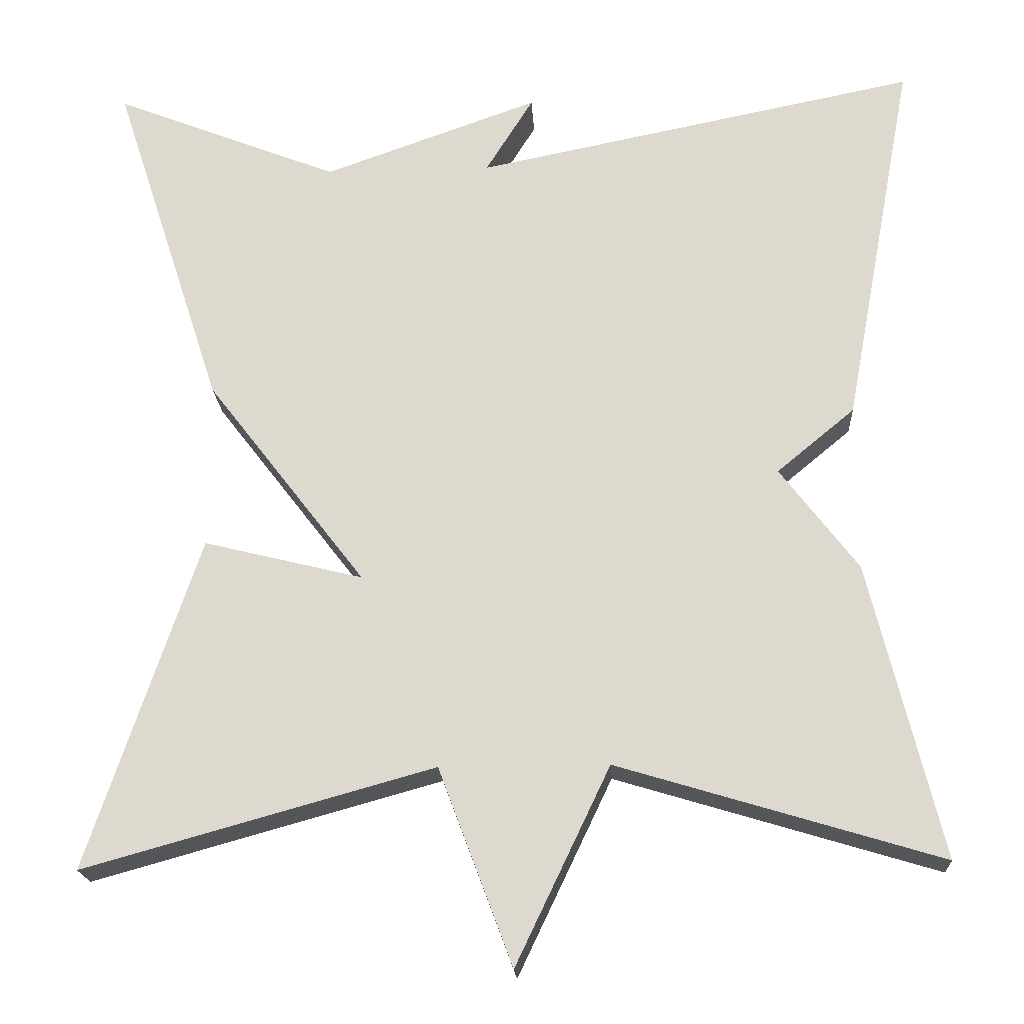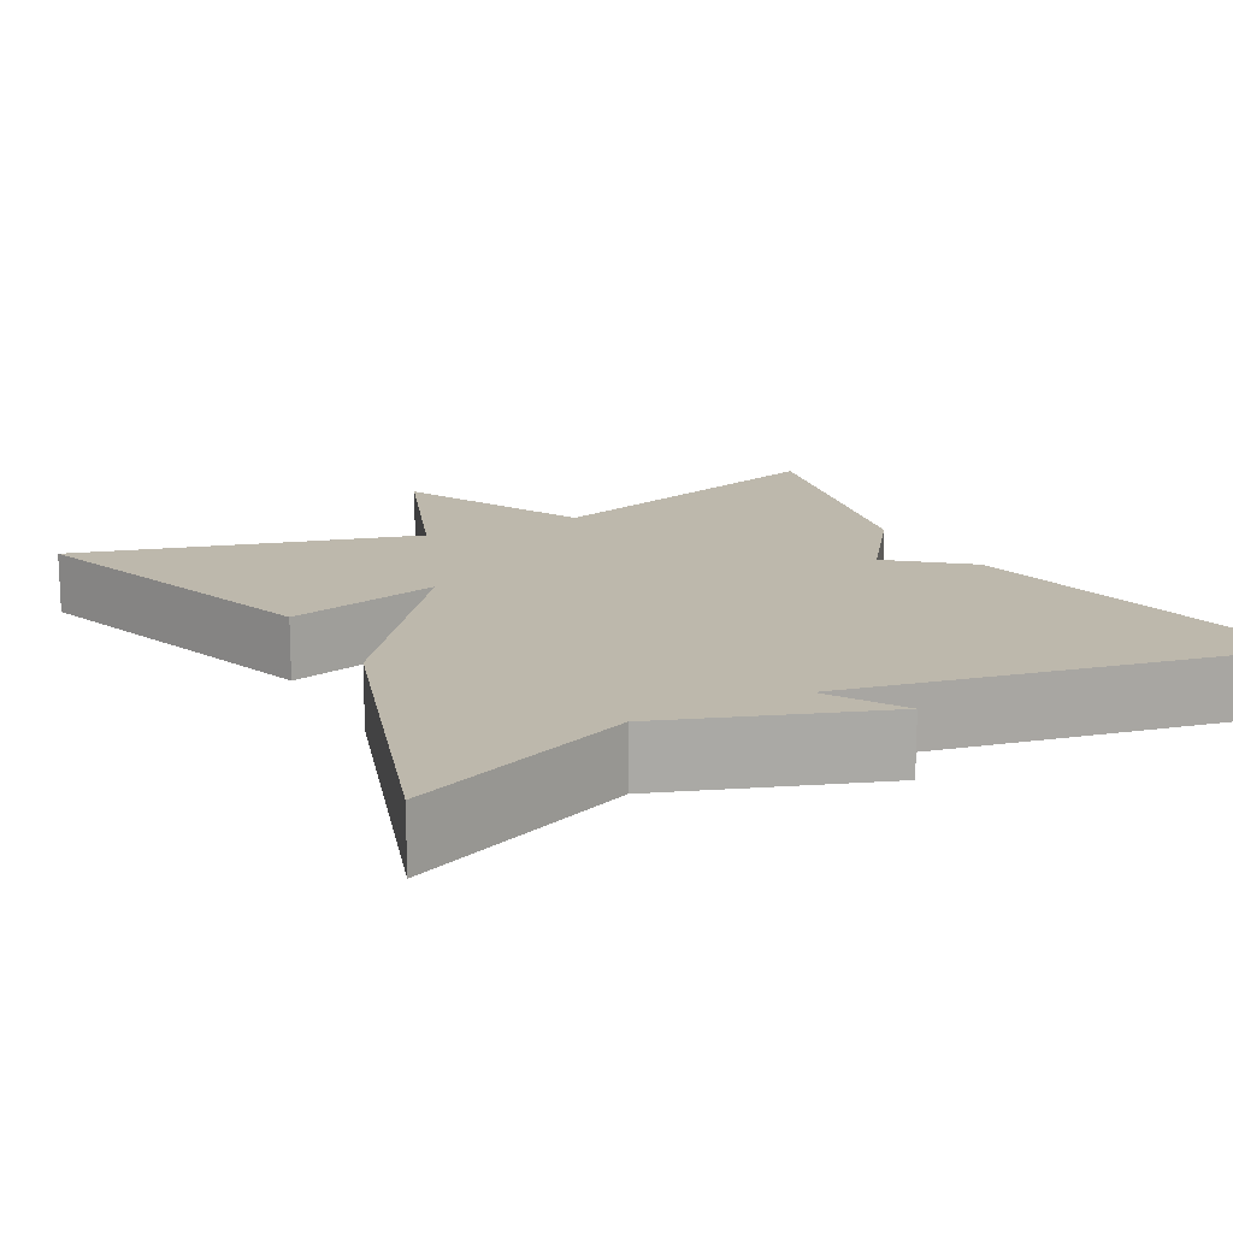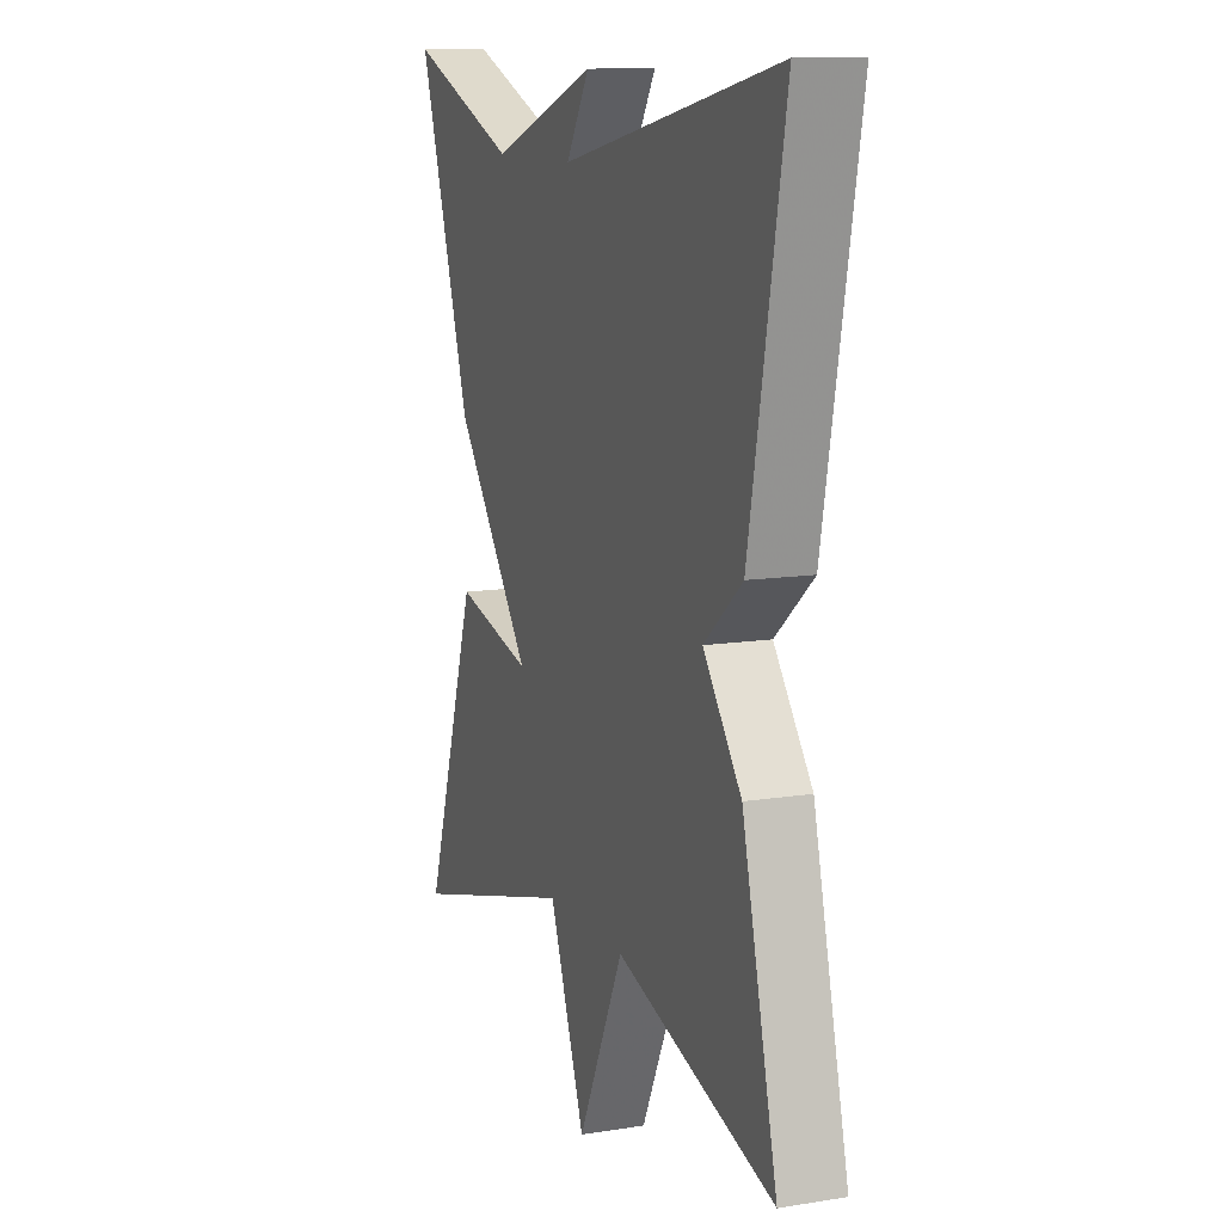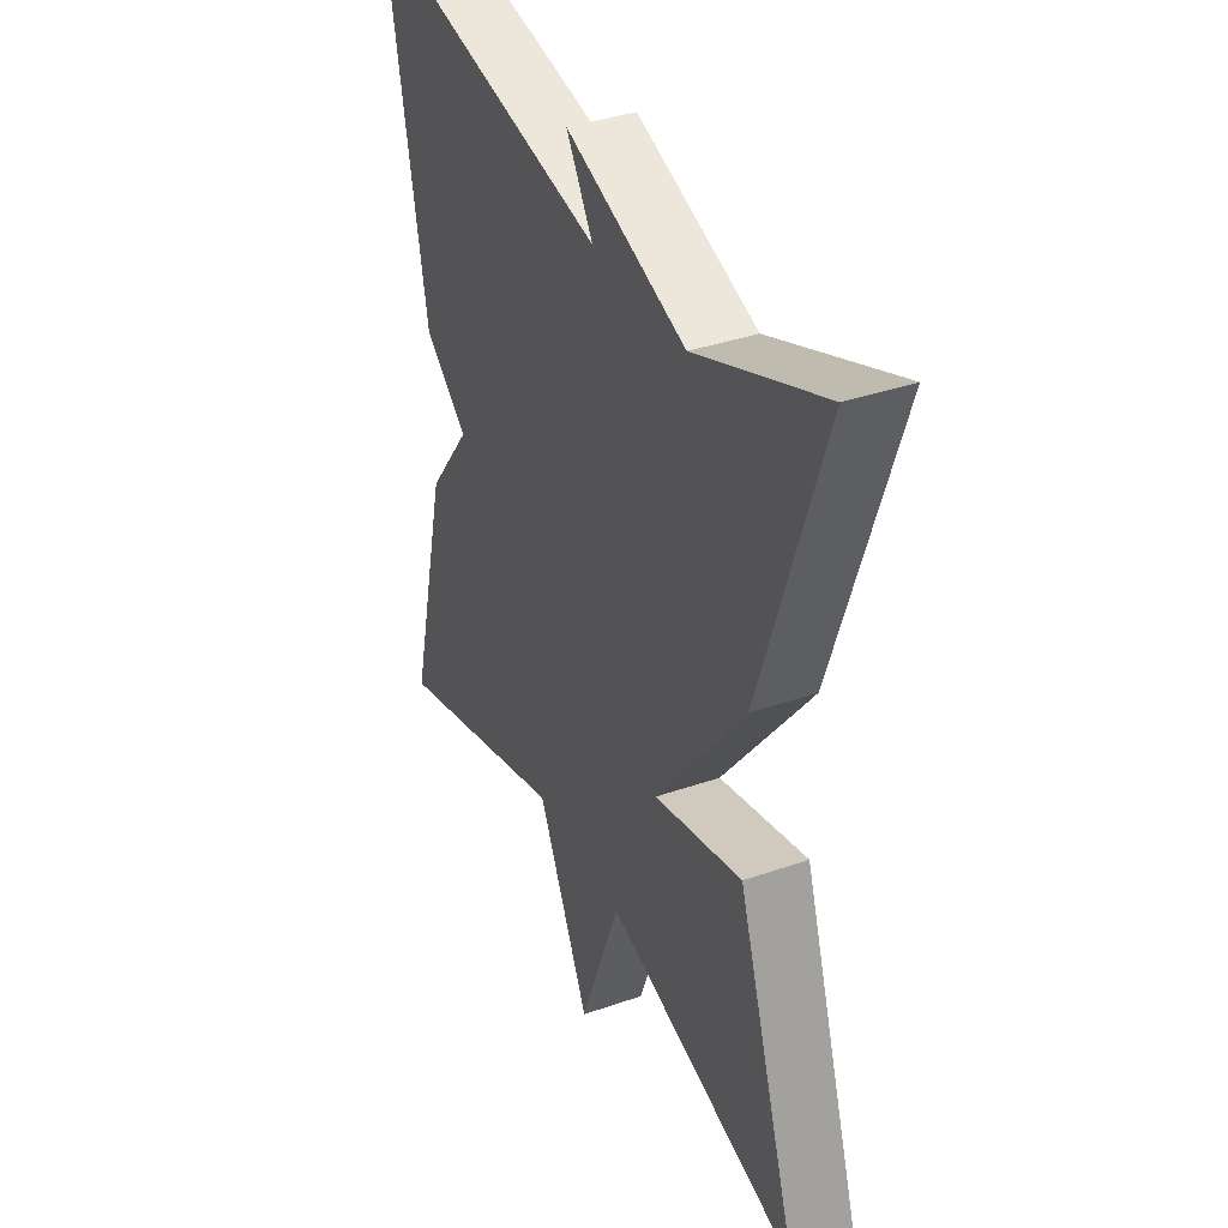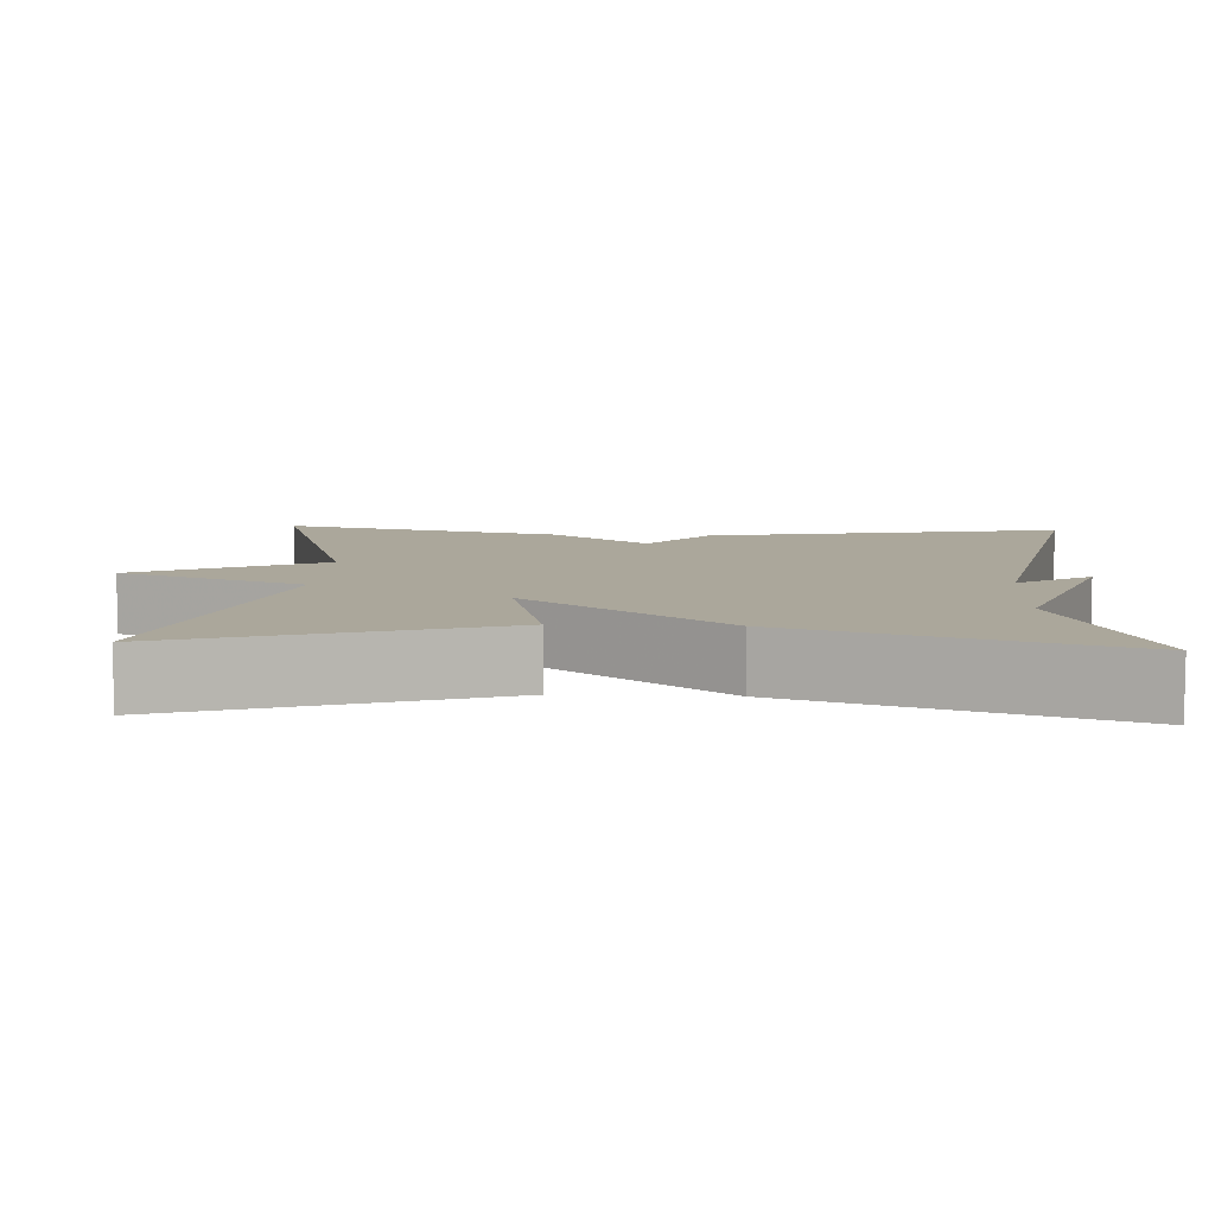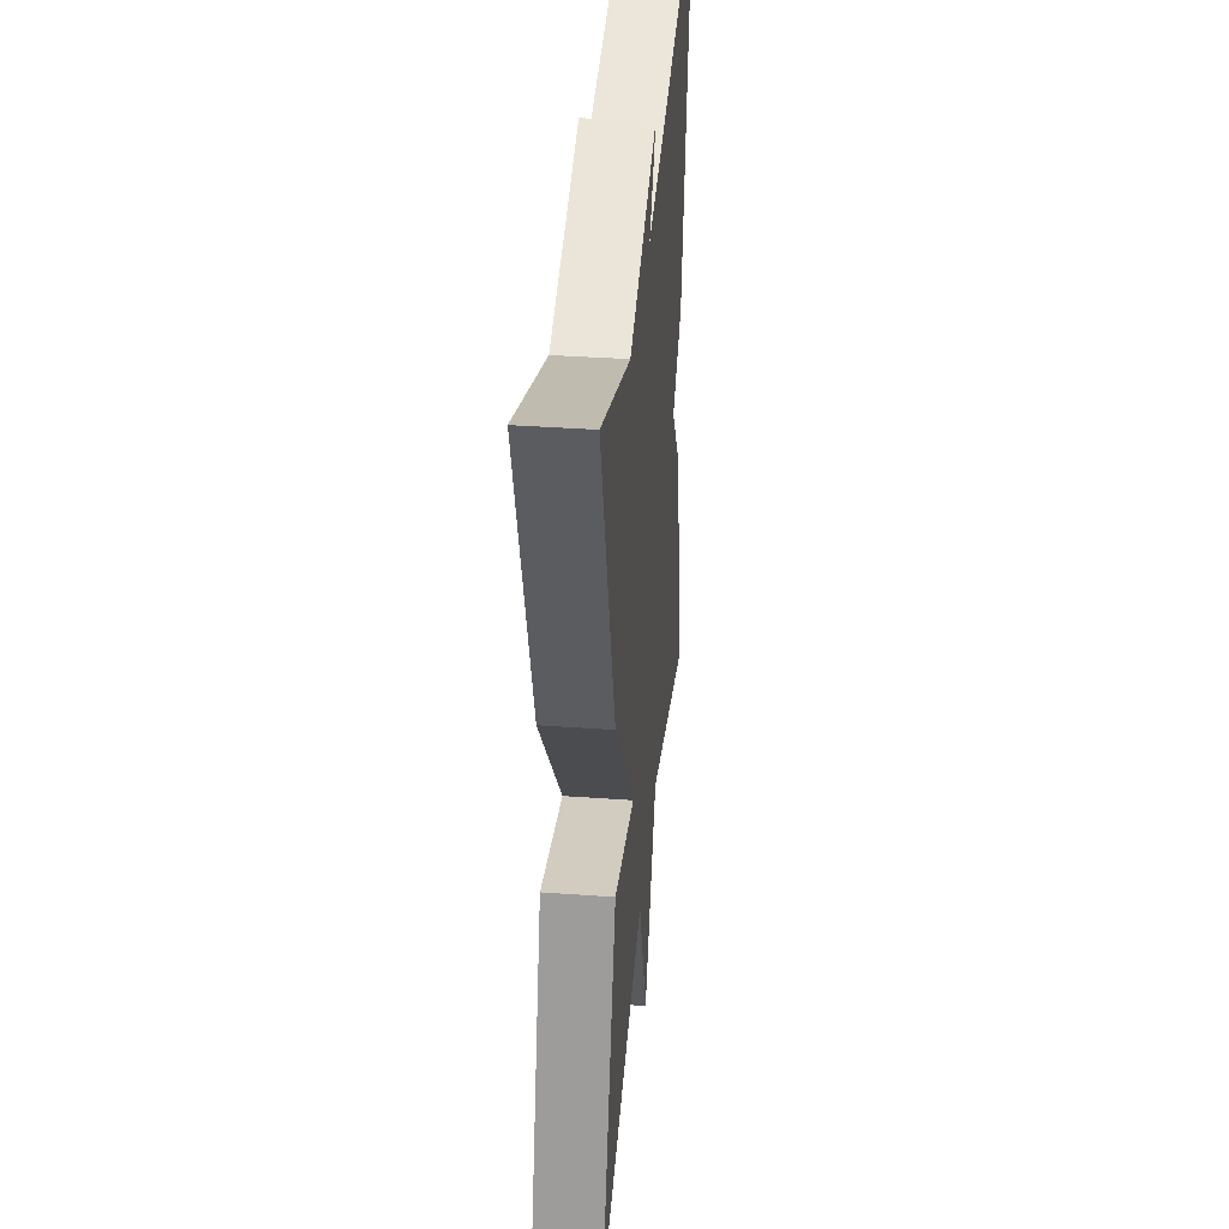
<metadata>
{"format":"obj","ext":"obj","renderer":"f3d","projection":"perspective","resolution":1024,"background":"white","views":[{"elev":-19.8,"azim":3.2,"up":"+Z"},{"elev":14.9,"azim":-28.2,"up":"+Y"},{"elev":11.6,"azim":69.0,"up":"+Z"},{"elev":37.1,"azim":-114.2,"up":"+Z"},{"elev":8.1,"azim":-87.1,"up":"+Y"},{"elev":37.4,"azim":-84.7,"up":"+Z"}]}
</metadata>
<code>
v -0.5 0.07 0.5
v -0.23 0.07 0.393
v 0.027 0.07 0.485
v -0.03 0.07 0.393
v 0.5 0.07 0.5
v 0.415 0.07 0.051
v 0.322 0.07 -0.026
v 0.415 0.07 -0.149
v 0.5 0.07 -0.5
v 0.116 0.07 -0.384
v 0.004 0.07 -0.618
v -0.084 0.07 -0.384
v -0.5 0.07 -0.5
v -0.368 0.07 -0.104
v -0.178 0.07 -0.151
v -0.368 0.07 0.096
v -0.5 0 0.5
v -0.23 0 0.393
v 0.027 0 0.485
v -0.03 0 0.393
v 0.5 0 0.5
v 0.415 0 0.051
v 0.322 0 -0.026
v 0.415 0 -0.149
v 0.5 0 -0.5
v 0.116 0 -0.384
v 0.004 0 -0.618
v -0.084 0 -0.384
v -0.5 0 -0.5
v -0.368 0 -0.104
v -0.178 0 -0.151
v -0.368 0 0.096
f 15 16 1 2
f 12 13 14 15
f 12 15 2
f 10 11 12 2
f 9 10 2
f 8 9 2
f 7 8 2
f 4 5 6 7
f 4 7 2
f 2 3 4
f 18 17 32 31
f 31 30 29 28
f 18 31 28
f 18 28 27 26
f 18 26 25
f 18 25 24
f 18 24 23
f 23 22 21 20
f 18 23 20
f 20 19 18
f 1 17 18 2
f 2 18 19 3
f 3 19 20 4
f 4 20 21 5
f 5 21 22 6
f 6 22 23 7
f 7 23 24 8
f 8 24 25 9
f 9 25 26 10
f 10 26 27 11
f 11 27 28 12
f 12 28 29 13
f 13 29 30 14
f 14 30 31 15
f 15 31 32 16
f 16 32 17 1

</code>
